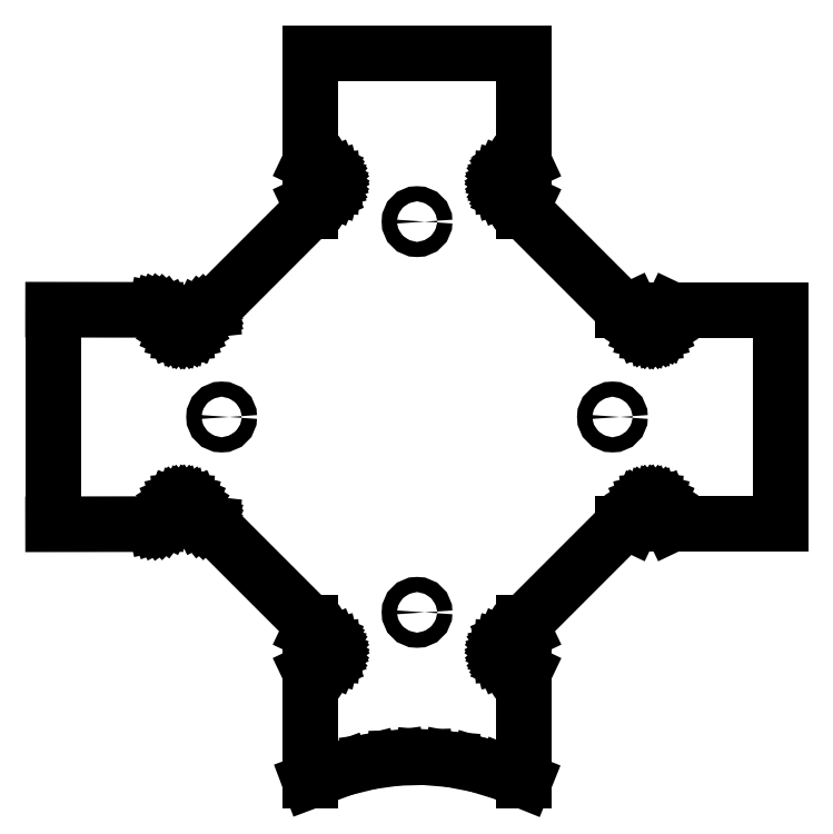
<metadata>
{"format":"dxf","ext":"dxf","renderer":"ezdxf+matplotlib","layout":"modelspace","background":"white","min_lineweight":24,"dpi":150}
</metadata>
<code>
0
SECTION
2
ENTITIES
0
LINE
8
1
10
51.35
20
-18.57
11
51.65
21
-18.94
0
LINE
8
1
10
51.65
20
-18.94
11
53.35
21
-22.51
0
LINE
8
1
10
53.35
20
-22.51
11
76.37
21
-22.51
0
LINE
8
1
10
76.37
20
-22.51
11
76.37
21
22.51
0
LINE
8
1
10
76.37
20
22.51
11
53.35
21
22.51
0
LINE
8
1
10
53.35
20
22.51
11
51.66
21
18.96
0
LINE
8
1
10
51.66
20
18.96
11
51.65
21
18.94
0
LINE
8
1
10
51.65
20
18.94
11
51.35
21
18.57
0
LINE
8
1
10
51.35
20
18.57
11
50.98
21
18.24
0
LINE
8
1
10
50.98
20
18.24
11
50.58
21
17.98
0
LINE
8
1
10
50.58
20
17.98
11
50.13
21
17.79
0
LINE
8
1
10
50.13
20
17.79
11
49.66
21
17.67
0
LINE
8
1
10
49.66
20
17.67
11
49.18
21
17.63
0
LINE
8
1
10
49.18
20
17.63
11
48.7
21
17.67
0
LINE
8
1
10
48.7
20
17.67
11
48.22
21
17.79
0
LINE
8
1
10
48.22
20
17.79
11
47.78
21
17.98
0
LINE
8
1
10
47.78
20
17.98
11
47.37
21
18.24
0
LINE
8
1
10
47.37
20
18.24
11
47.01
21
18.57
0
LINE
8
1
10
47.01
20
18.57
11
46.71
21
18.94
0
LINE
8
1
10
46.71
20
18.94
11
45.01
21
22.51
0
LINE
8
1
10
45.01
20
22.51
11
43.16
21
22.51
0
LINE
8
1
10
43.16
20
22.51
11
22.51
21
43.16
0
LINE
8
1
10
22.51
20
43.16
11
22.51
21
45.01
0
LINE
8
1
10
22.51
20
45.01
11
18.96
21
46.7
0
LINE
8
1
10
18.96
20
46.7
11
18.94
21
46.71
0
LINE
8
1
10
18.94
20
46.71
11
18.57
21
47.01
0
LINE
8
1
10
18.57
20
47.01
11
18.24
21
47.37
0
LINE
8
1
10
18.24
20
47.37
11
17.98
21
47.78
0
LINE
8
1
10
17.98
20
47.78
11
17.79
21
48.22
0
LINE
8
1
10
17.79
20
48.22
11
17.67
21
48.7
0
LINE
8
1
10
17.67
20
48.7
11
17.63
21
49.18
0
LINE
8
1
10
17.63
20
49.18
11
17.67
21
49.66
0
LINE
8
1
10
17.67
20
49.66
11
17.79
21
50.13
0
LINE
8
1
10
17.79
20
50.13
11
17.98
21
50.58
0
LINE
8
1
10
17.98
20
50.58
11
18.24
21
50.98
0
LINE
8
1
10
18.24
20
50.98
11
18.57
21
51.35
0
LINE
8
1
10
18.57
20
51.35
11
18.94
21
51.65
0
LINE
8
1
10
18.94
20
51.65
11
19.35
21
51.88
0
LINE
8
1
10
19.35
20
51.88
11
22.51
21
53.35
0
LINE
8
1
10
22.51
20
53.35
11
22.51
21
76.37
0
LINE
8
1
10
22.51
20
76.37
11
-22.51
21
76.37
0
LINE
8
1
10
-22.51
20
76.37
11
-22.51
21
53.35
0
LINE
8
1
10
-22.51
20
53.35
11
-18.96
21
51.66
0
LINE
8
1
10
-18.96
20
51.66
11
-18.94
21
51.65
0
LINE
8
1
10
-18.94
20
51.65
11
-18.57
21
51.35
0
LINE
8
1
10
-18.57
20
51.35
11
-18.24
21
50.98
0
LINE
8
1
10
-18.24
20
50.98
11
-17.98
21
50.58
0
LINE
8
1
10
-17.98
20
50.58
11
-17.79
21
50.13
0
LINE
8
1
10
-17.79
20
50.13
11
-17.67
21
49.66
0
LINE
8
1
10
-17.67
20
49.66
11
-17.63
21
49.18
0
LINE
8
1
10
-17.63
20
49.18
11
-17.67
21
48.69
0
LINE
8
1
10
-17.67
20
48.69
11
-17.79
21
48.22
0
LINE
8
1
10
-17.79
20
48.22
11
-17.98
21
47.78
0
LINE
8
1
10
-17.98
20
47.78
11
-18.24
21
47.37
0
LINE
8
1
10
-18.24
20
47.37
11
-18.57
21
47.01
0
LINE
8
1
10
-18.57
20
47.01
11
-18.94
21
46.71
0
LINE
8
1
10
-18.94
20
46.71
11
-22.51
21
45.01
0
LINE
8
1
10
-22.51
20
45.01
11
-22.51
21
43.16
0
LINE
8
1
10
-22.51
20
43.16
11
-43.16
21
22.51
0
LINE
8
1
10
-43.16
20
22.51
11
-43.66
21
22.46
0
LINE
8
1
10
-43.66
20
22.46
11
-44.14
21
22.32
0
LINE
8
1
10
-44.14
20
22.32
11
-44.59
21
22.11
0
LINE
8
1
10
-44.59
20
22.11
11
-45.01
21
21.82
0
LINE
8
1
10
-45.01
20
21.82
11
-45.33
21
21.51
0
LINE
8
1
10
-45.33
20
21.51
11
-45.6
21
21.16
0
LINE
8
1
10
-45.6
20
21.16
11
-46.71
21
18.94
0
LINE
8
1
10
-46.71
20
18.94
11
-47.01
21
18.57
0
LINE
8
1
10
-47.01
20
18.57
11
-47.37
21
18.24
0
LINE
8
1
10
-47.37
20
18.24
11
-47.78
21
17.98
0
LINE
8
1
10
-47.78
20
17.98
11
-48.22
21
17.79
0
LINE
8
1
10
-48.22
20
17.79
11
-48.7
21
17.67
0
LINE
8
1
10
-48.7
20
17.67
11
-49.18
21
17.63
0
LINE
8
1
10
-49.18
20
17.63
11
-49.66
21
17.67
0
LINE
8
1
10
-49.66
20
17.67
11
-50.13
21
17.79
0
LINE
8
1
10
-50.13
20
17.79
11
-50.58
21
17.98
0
LINE
8
1
10
-50.58
20
17.98
11
-50.98
21
18.24
0
LINE
8
1
10
-50.98
20
18.24
11
-51.35
21
18.57
0
LINE
8
1
10
-51.35
20
18.57
11
-51.65
21
18.94
0
LINE
8
1
10
-51.65
20
18.94
11
-52.76
21
21.16
0
LINE
8
1
10
-52.76
20
21.16
11
-53.03
21
21.51
0
LINE
8
1
10
-53.03
20
21.51
11
-53.35
21
21.82
0
LINE
8
1
10
-53.35
20
21.82
11
-53.69
21
22.06
0
LINE
8
1
10
-53.69
20
22.06
11
-54.06
21
22.25
0
LINE
8
1
10
-54.06
20
22.25
11
-54.45
21
22.39
0
LINE
8
1
10
-54.45
20
22.39
11
-54.86
21
22.48
0
LINE
8
1
10
-54.86
20
22.48
11
-76.37
21
22.51
0
LINE
8
1
10
-76.37
20
22.51
11
-76.37
21
-22.51
0
LINE
8
1
10
-76.37
20
-22.51
11
-54.86
21
-22.48
0
LINE
8
1
10
-54.86
20
-22.48
11
-54.45
21
-22.39
0
LINE
8
1
10
-54.45
20
-22.39
11
-54.06
21
-22.25
0
LINE
8
1
10
-54.06
20
-22.25
11
-53.69
21
-22.06
0
LINE
8
1
10
-53.69
20
-22.06
11
-53.35
21
-21.82
0
LINE
8
1
10
-53.35
20
-21.82
11
-53.03
21
-21.51
0
LINE
8
1
10
-53.03
20
-21.51
11
-52.76
21
-21.16
0
LINE
8
1
10
-52.76
20
-21.16
11
-51.65
21
-18.94
0
LINE
8
1
10
-51.65
20
-18.94
11
-51.35
21
-18.57
0
LINE
8
1
10
-51.35
20
-18.57
11
-50.98
21
-18.24
0
LINE
8
1
10
-50.98
20
-18.24
11
-50.58
21
-17.98
0
LINE
8
1
10
-50.58
20
-17.98
11
-50.13
21
-17.79
0
LINE
8
1
10
-50.13
20
-17.79
11
-49.66
21
-17.67
0
LINE
8
1
10
-49.66
20
-17.67
11
-49.18
21
-17.63
0
LINE
8
1
10
-49.18
20
-17.63
11
-48.7
21
-17.67
0
LINE
8
1
10
-48.7
20
-17.67
11
-48.22
21
-17.79
0
LINE
8
1
10
-48.22
20
-17.79
11
-47.78
21
-17.98
0
LINE
8
1
10
-47.78
20
-17.98
11
-47.37
21
-18.24
0
LINE
8
1
10
-47.37
20
-18.24
11
-47.01
21
-18.57
0
LINE
8
1
10
-47.01
20
-18.57
11
-46.7
21
-18.94
0
LINE
8
1
10
-46.7
20
-18.94
11
-45.6
21
-21.16
0
LINE
8
1
10
-45.6
20
-21.16
11
-45.33
21
-21.51
0
LINE
8
1
10
-45.33
20
-21.51
11
-45.01
21
-21.82
0
LINE
8
1
10
-45.01
20
-21.82
11
-44.59
21
-22.11
0
LINE
8
1
10
-44.59
20
-22.11
11
-44.14
21
-22.32
0
LINE
8
1
10
-44.14
20
-22.32
11
-43.66
21
-22.46
0
LINE
8
1
10
-43.66
20
-22.46
11
-43.16
21
-22.51
0
LINE
8
1
10
-43.16
20
-22.51
11
-22.51
21
-43.16
0
LINE
8
1
10
-22.51
20
-43.16
11
-22.51
21
-45.01
0
LINE
8
1
10
-22.51
20
-45.01
11
-18.96
21
-46.7
0
LINE
8
1
10
-18.96
20
-46.7
11
-18.94
21
-46.71
0
LINE
8
1
10
-18.94
20
-46.71
11
-18.57
21
-47.01
0
LINE
8
1
10
-18.57
20
-47.01
11
-18.24
21
-47.37
0
LINE
8
1
10
-18.24
20
-47.37
11
-17.98
21
-47.78
0
LINE
8
1
10
-17.98
20
-47.78
11
-17.79
21
-48.23
0
LINE
8
1
10
-17.79
20
-48.23
11
-17.67
21
-48.7
0
LINE
8
1
10
-17.67
20
-48.7
11
-17.63
21
-49.18
0
LINE
8
1
10
-17.63
20
-49.18
11
-17.67
21
-49.66
0
LINE
8
1
10
-17.67
20
-49.66
11
-17.79
21
-50.13
0
LINE
8
1
10
-17.79
20
-50.13
11
-17.98
21
-50.58
0
LINE
8
1
10
-17.98
20
-50.58
11
-18.24
21
-50.98
0
LINE
8
1
10
-18.24
20
-50.98
11
-18.57
21
-51.35
0
LINE
8
1
10
-18.57
20
-51.35
11
-18.94
21
-51.65
0
LINE
8
1
10
-18.94
20
-51.65
11
-22.51
21
-53.35
0
LINE
8
1
10
-22.51
20
-53.35
11
-22.51
21
-76.37
0
LINE
8
1
10
-22.51
20
-76.37
11
-15.46
21
-73.73
0
LINE
8
1
10
-15.46
20
-73.73
11
-15.46
21
-73.73
0
LINE
8
1
10
-15.46
20
-73.73
11
-9.84
21
-72.32
0
LINE
8
1
10
-9.84
20
-72.32
11
-4.216
21
-71.54
0
LINE
8
1
10
-4.216
20
-71.54
11
1.406
21
-71.39
0
LINE
8
1
10
1.406
20
-71.39
11
7.029
21
-71.85
0
LINE
8
1
10
7.029
20
-71.85
11
12.65
21
-72.95
0
LINE
8
1
10
12.65
20
-72.95
11
18.28
21
-74.67
0
LINE
8
1
10
18.28
20
-74.67
11
18.28
21
-74.67
0
LINE
8
1
10
18.28
20
-74.67
11
22.51
21
-76.37
0
LINE
8
1
10
22.51
20
-76.37
11
22.51
21
-53.35
0
LINE
8
1
10
22.51
20
-53.35
11
18.96
21
-51.66
0
LINE
8
1
10
18.96
20
-51.66
11
18.94
21
-51.65
0
LINE
8
1
10
18.94
20
-51.65
11
18.57
21
-51.35
0
LINE
8
1
10
18.57
20
-51.35
11
18.24
21
-50.98
0
LINE
8
1
10
18.24
20
-50.98
11
17.98
21
-50.58
0
LINE
8
1
10
17.98
20
-50.58
11
17.79
21
-50.13
0
LINE
8
1
10
17.79
20
-50.13
11
17.67
21
-49.66
0
LINE
8
1
10
17.67
20
-49.66
11
17.63
21
-49.18
0
LINE
8
1
10
17.63
20
-49.18
11
17.67
21
-48.7
0
LINE
8
1
10
17.67
20
-48.7
11
17.79
21
-48.23
0
LINE
8
1
10
17.79
20
-48.23
11
17.98
21
-47.78
0
LINE
8
1
10
17.98
20
-47.78
11
18.24
21
-47.37
0
LINE
8
1
10
18.24
20
-47.37
11
18.57
21
-47.01
0
LINE
8
1
10
18.57
20
-47.01
11
18.94
21
-46.71
0
LINE
8
1
10
18.94
20
-46.71
11
22.51
21
-45.01
0
LINE
8
1
10
22.51
20
-45.01
11
22.51
21
-43.16
0
LINE
8
1
10
22.51
20
-43.16
11
43.16
21
-22.51
0
LINE
8
1
10
43.16
20
-22.51
11
45.01
21
-22.51
0
LINE
8
1
10
45.01
20
-22.51
11
46.7
21
-18.96
0
LINE
8
1
10
46.7
20
-18.96
11
46.7
21
-18.94
0
LINE
8
1
10
46.7
20
-18.94
11
47.01
21
-18.57
0
LINE
8
1
10
47.01
20
-18.57
11
47.37
21
-18.24
0
LINE
8
1
10
47.37
20
-18.24
11
47.78
21
-17.98
0
LINE
8
1
10
47.78
20
-17.98
11
48.22
21
-17.79
0
LINE
8
1
10
48.22
20
-17.79
11
48.7
21
-17.67
0
LINE
8
1
10
48.7
20
-17.67
11
49.18
21
-17.63
0
LINE
8
1
10
49.18
20
-17.63
11
49.66
21
-17.67
0
LINE
8
1
10
49.66
20
-17.67
11
50.13
21
-17.79
0
LINE
8
1
10
50.13
20
-17.79
11
50.58
21
-17.98
0
LINE
8
1
10
50.58
20
-17.98
11
50.98
21
-18.24
0
LINE
8
1
10
50.98
20
-18.24
11
51.35
21
-18.57
0
CIRCLE
8
1
10
0
20
41
40
1.59
0
CIRCLE
8
1
10
41
20
0
40
1.59
0
CIRCLE
8
1
10
-41
20
0
40
1.59
0
CIRCLE
8
1
10
0
20
-41
40
1.59
0
ENDSEC
0
EOF

</code>
